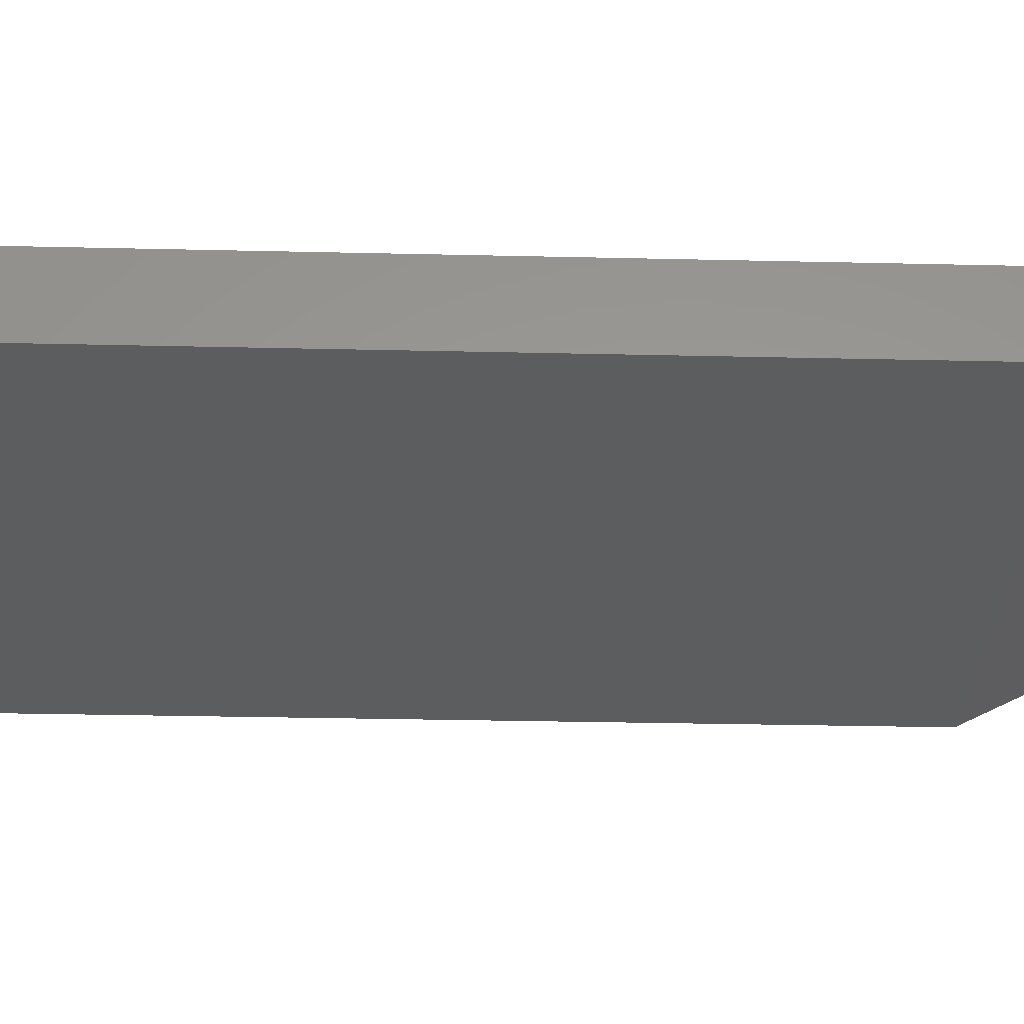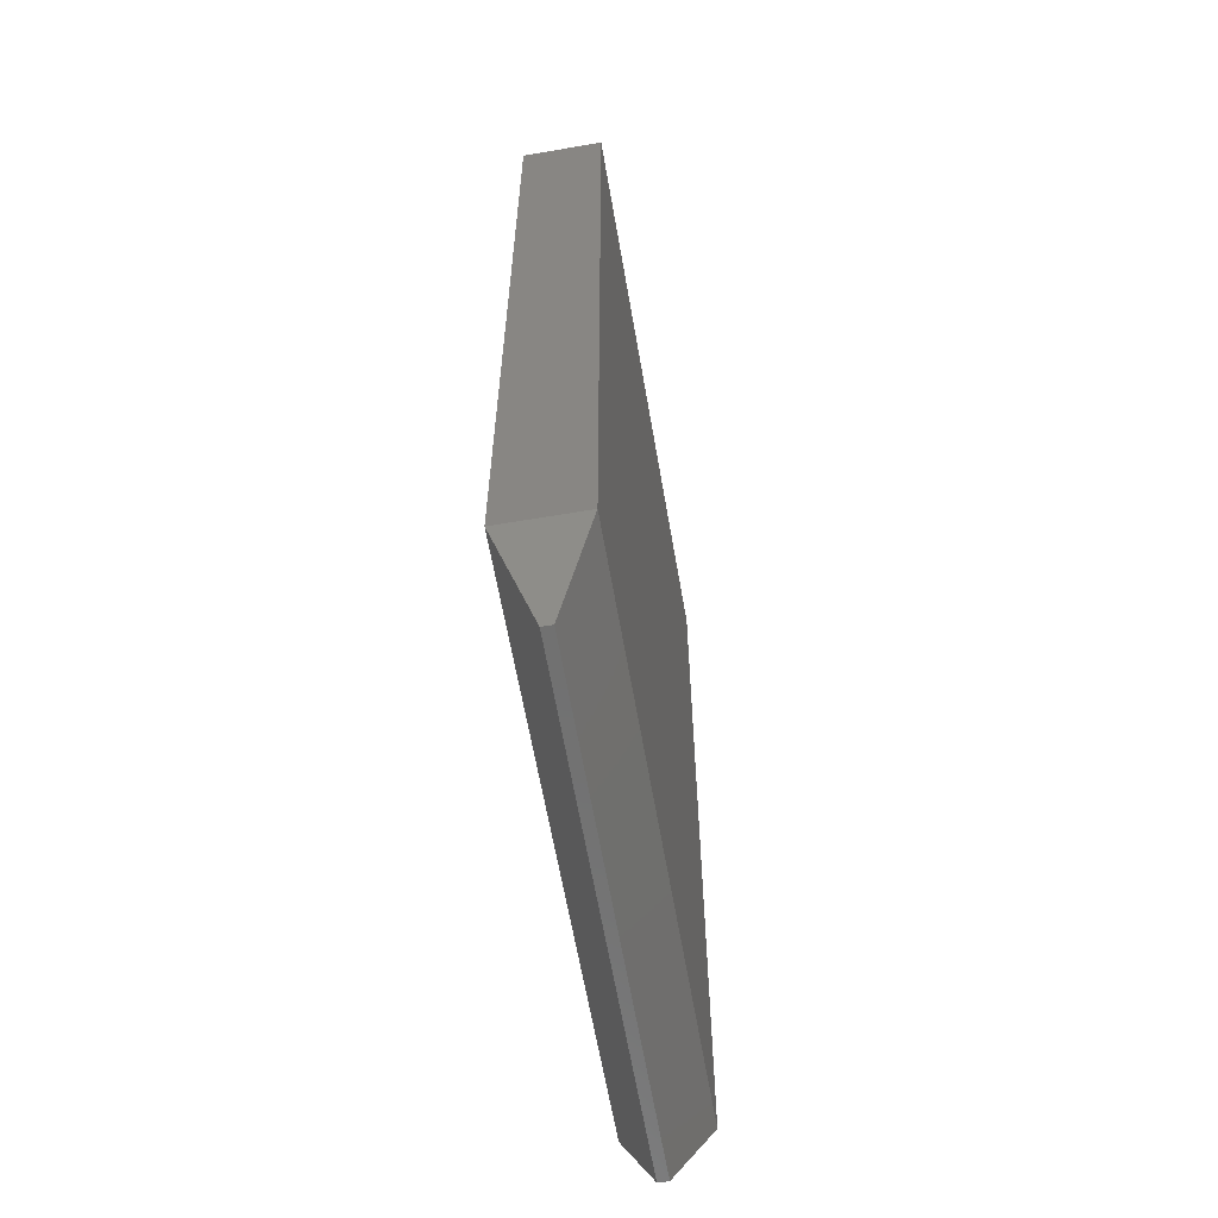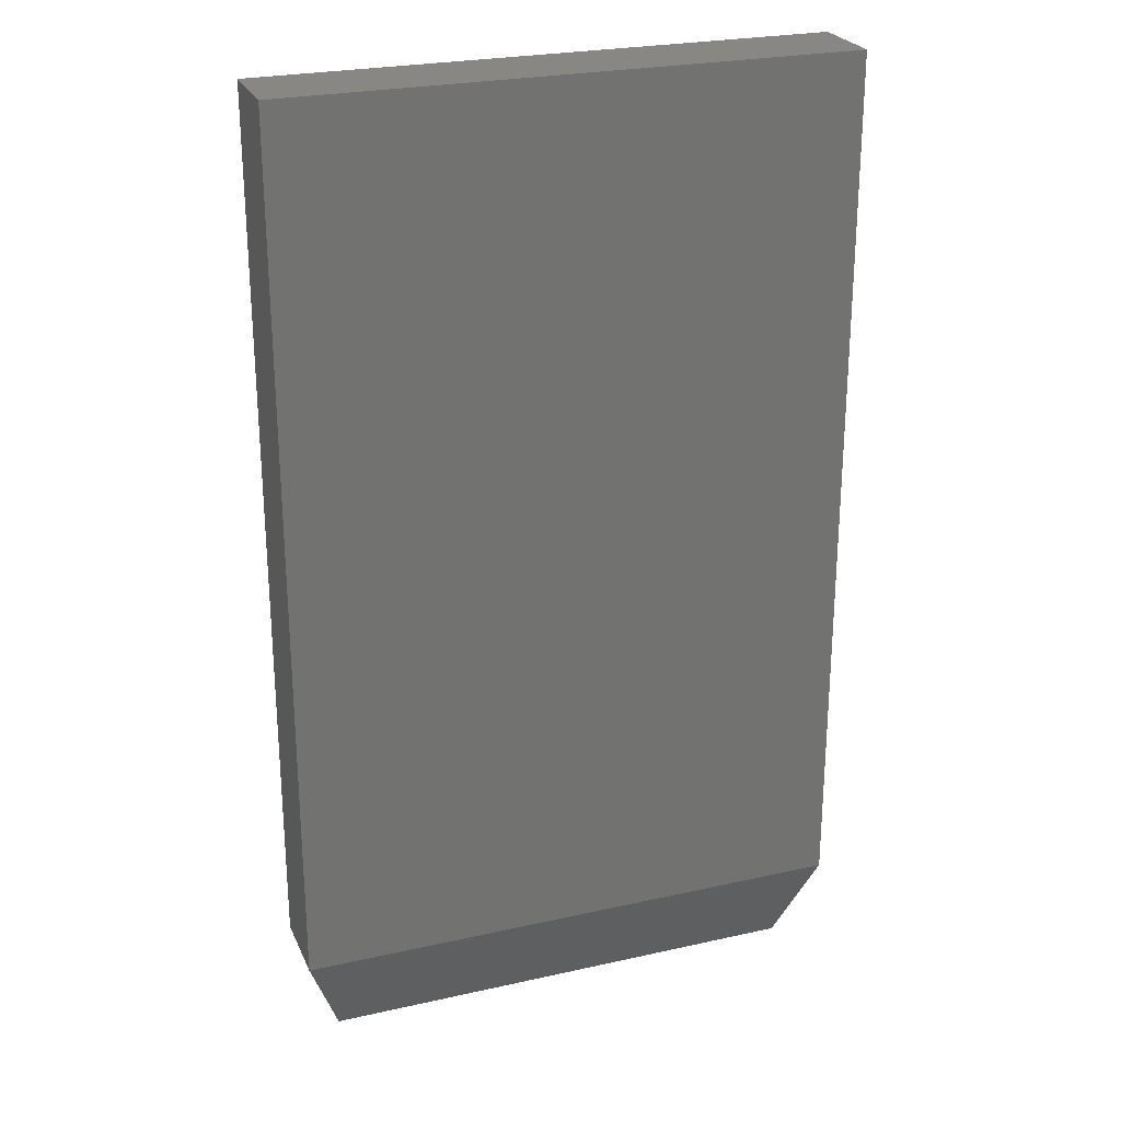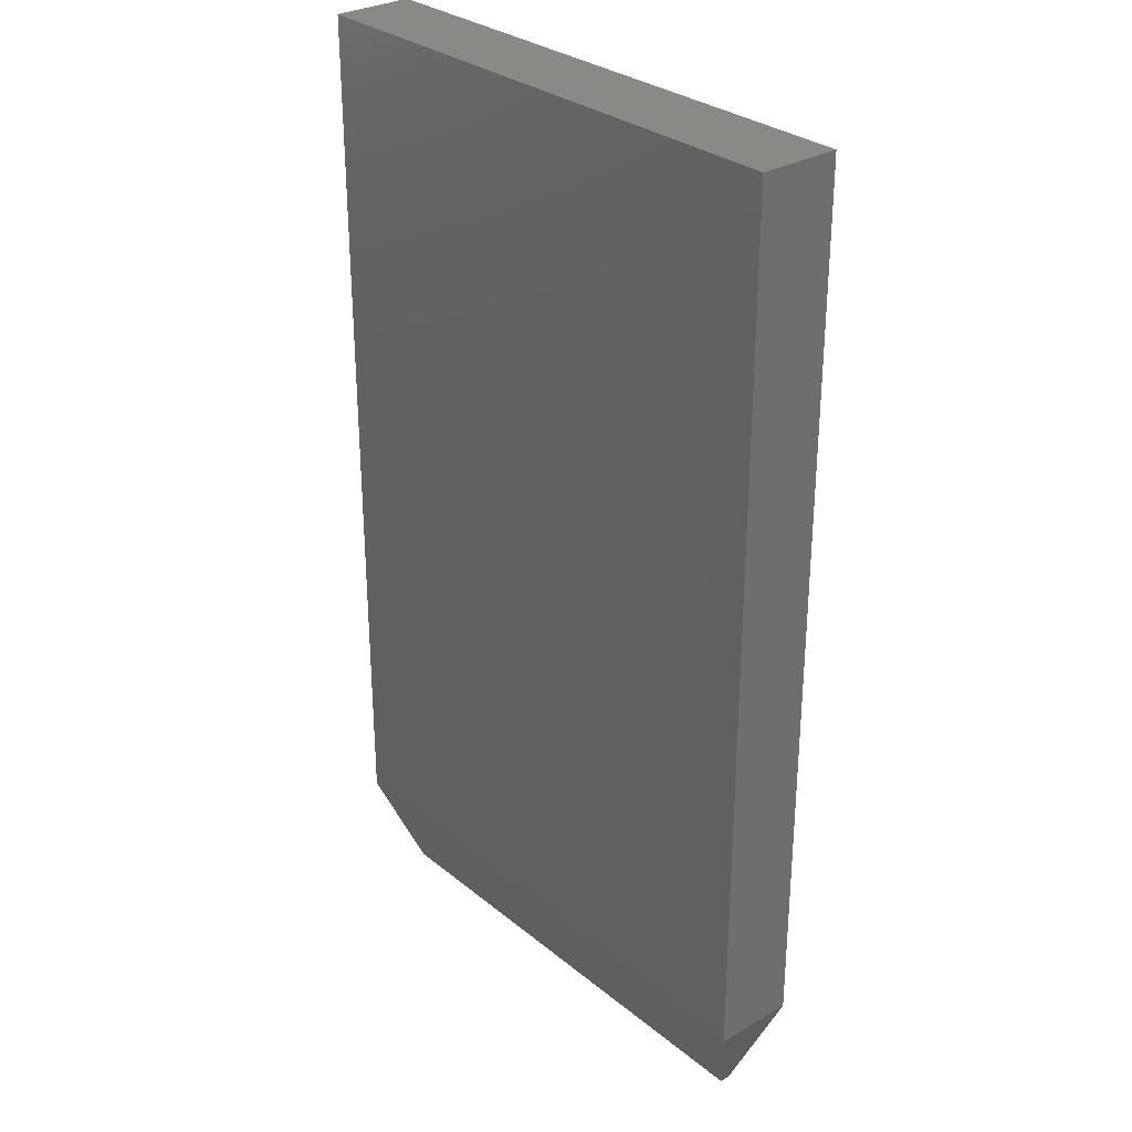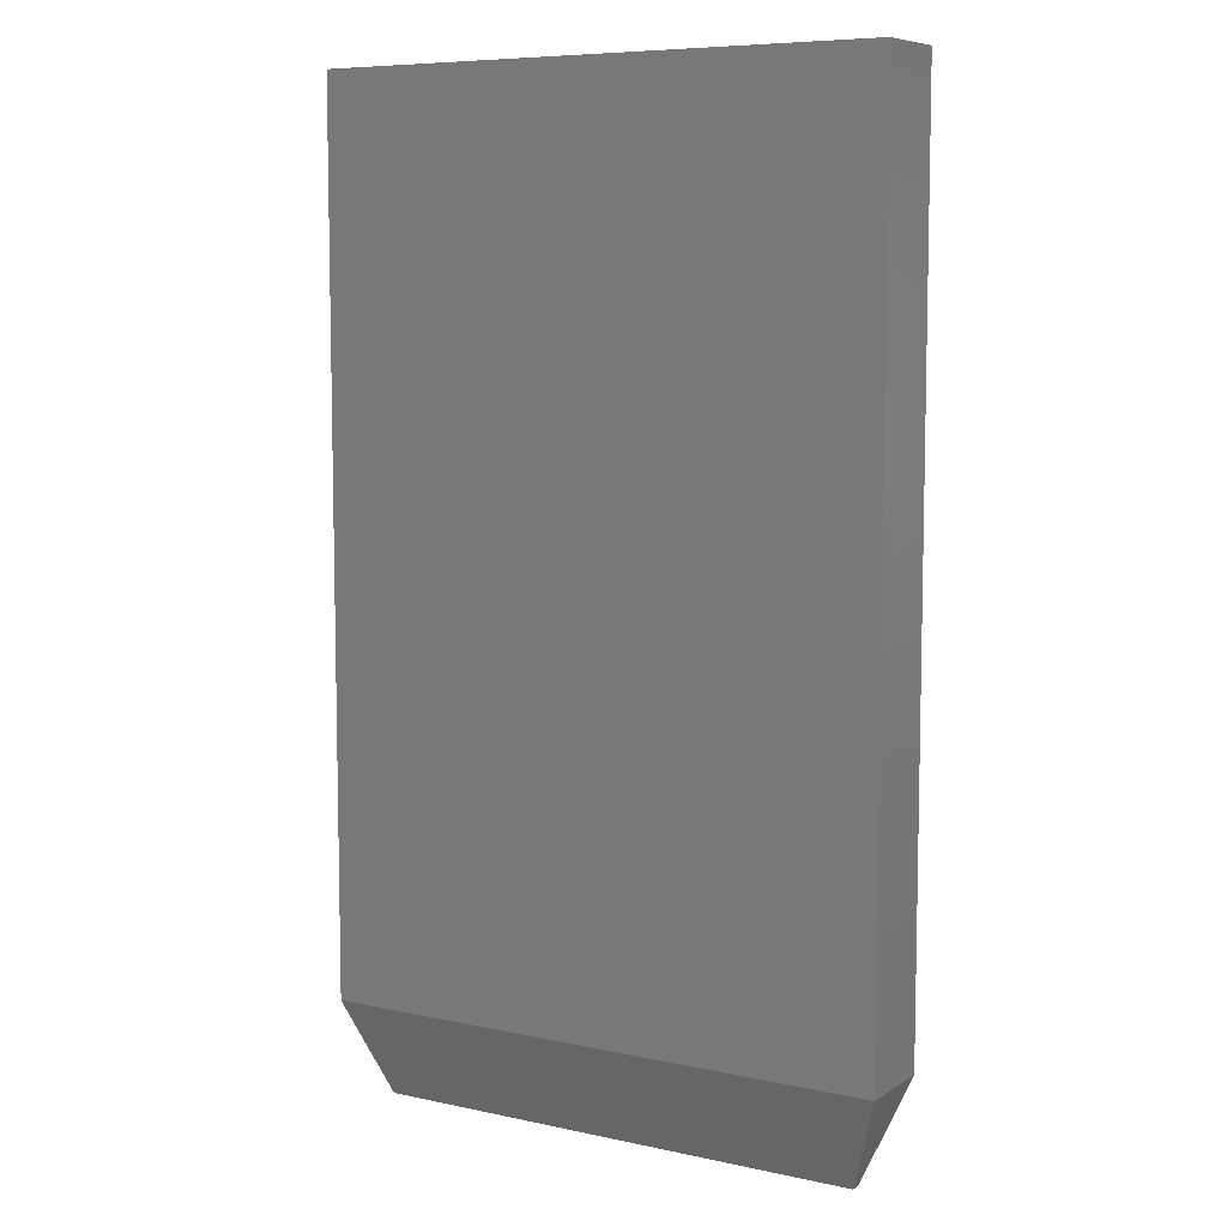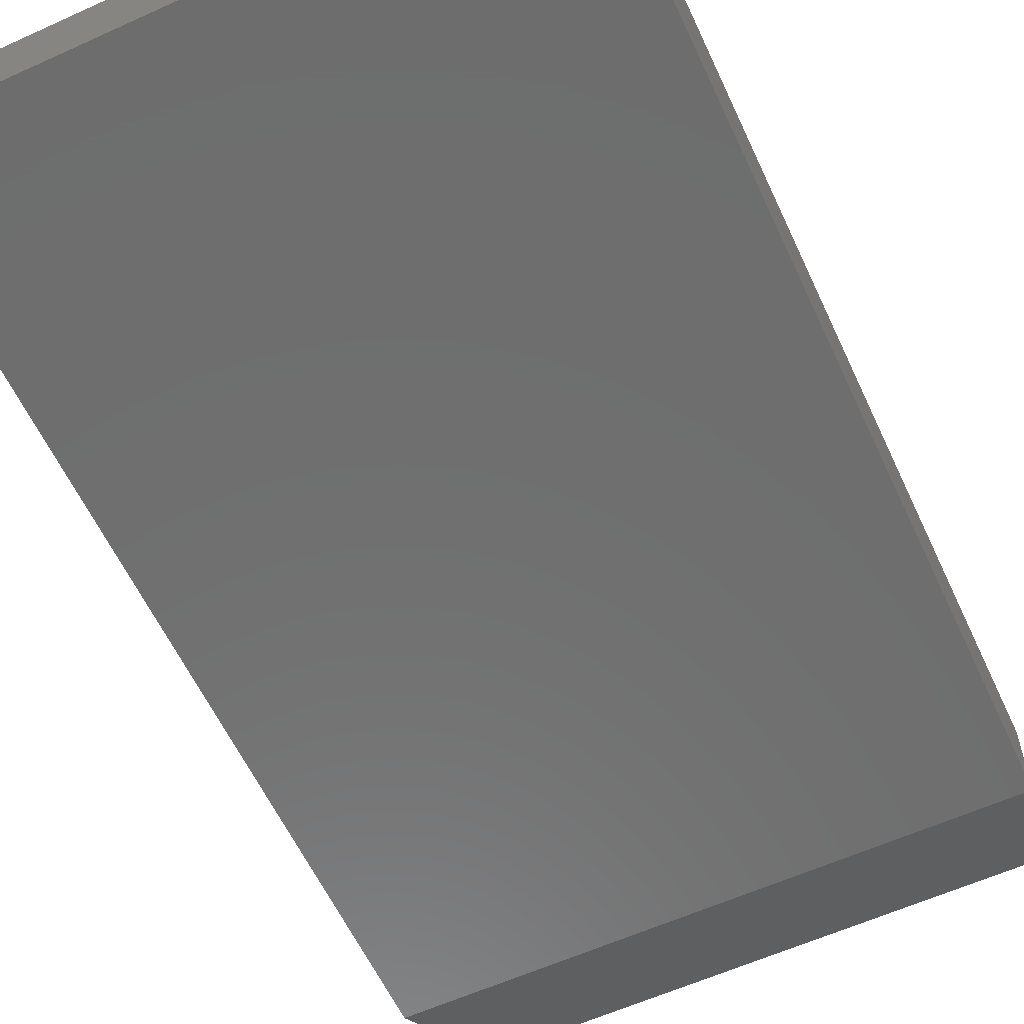
<metadata>
{"format":"stl","ext":"stl","renderer":"f3d","projection":"perspective","resolution":1024,"background":"white","views":[{"elev":-30.7,"azim":-91.9,"up":"+Z"},{"elev":-62.3,"azim":-80.2,"up":"+Y"},{"elev":25.3,"azim":-19.9,"up":"+Y"},{"elev":29.8,"azim":49.6,"up":"+Y"},{"elev":7.7,"azim":-148.8,"up":"+Y"},{"elev":-60.0,"azim":-155.1,"up":"+Z"}]}
</metadata>
<code>
# stl→obj: 12 verts, 20 faces
v -0.4375 -0.6016 0.125
v 0.4309 -0.6016 0.125
v -0.4375 0.75 0.125
v 0.4309 0.75 0.125
v -0.4375 -0.6016 0
v -0.4375 0.75 0
v 0.4309 -0.6016 0
v 0.4309 0.75 0
v -0.3828 -0.75 0.07031
v -0.3828 -0.75 0.05469
v 0.3762 -0.75 0.07031
v 0.3762 -0.75 0.05469
f 1 2 3
f 3 2 4
f 5 6 7
f 7 6 8
f 3 6 1
f 1 6 5
f 2 7 4
f 4 7 8
f 9 10 11
f 11 10 12
f 1 5 9
f 9 5 10
f 7 12 5
f 5 12 10
f 7 2 12
f 12 2 11
f 2 1 11
f 11 1 9
f 4 8 3
f 3 8 6

</code>
